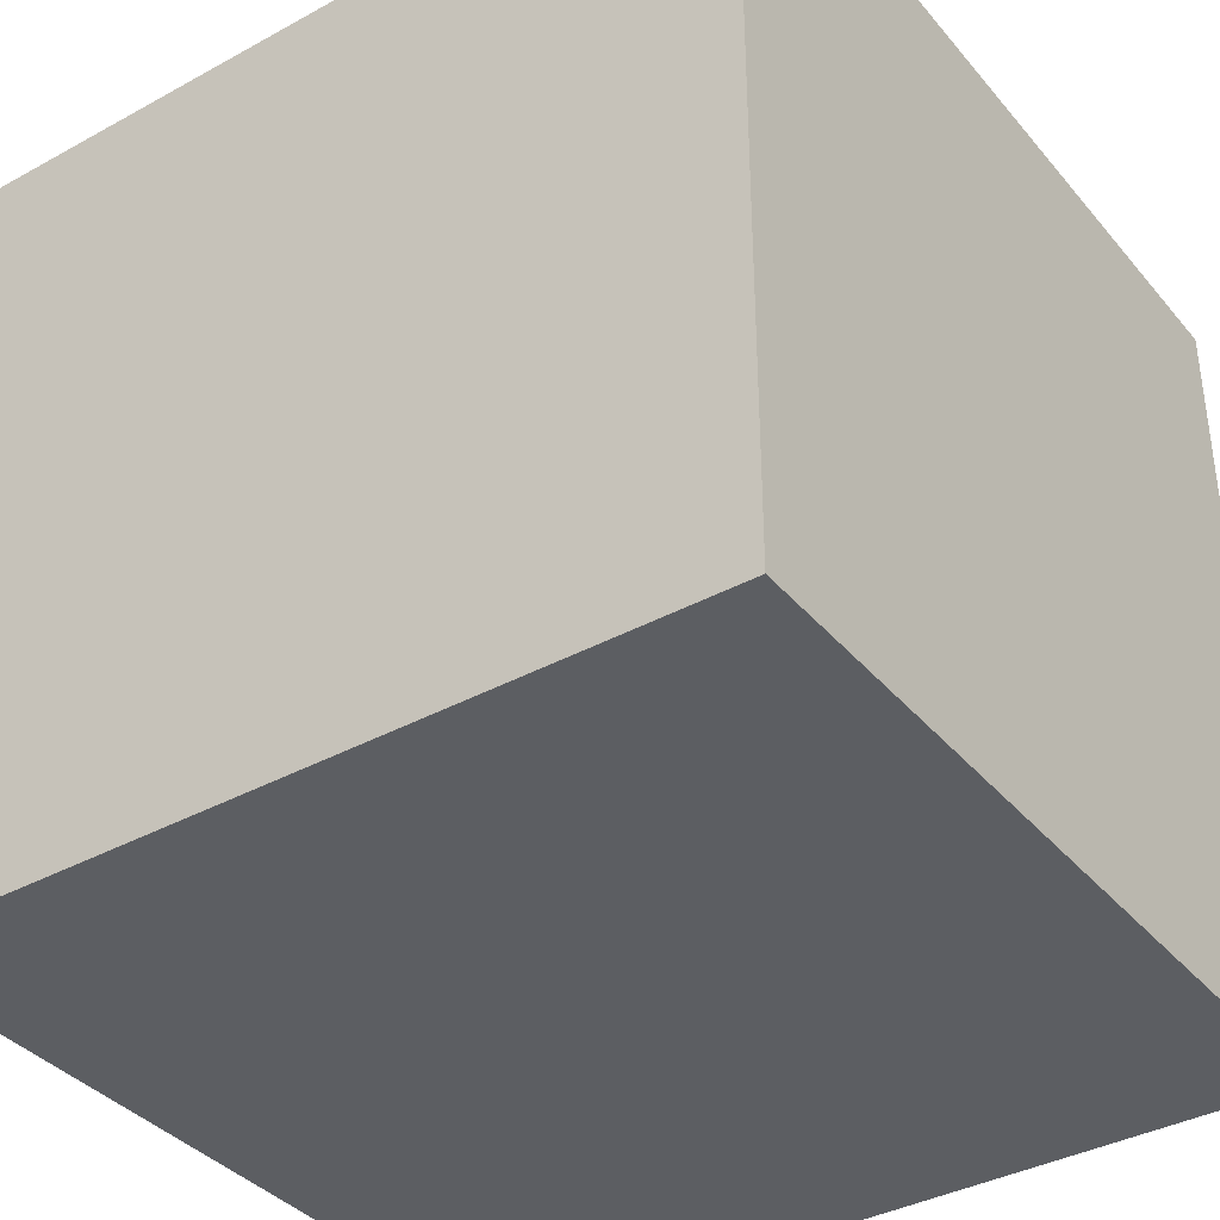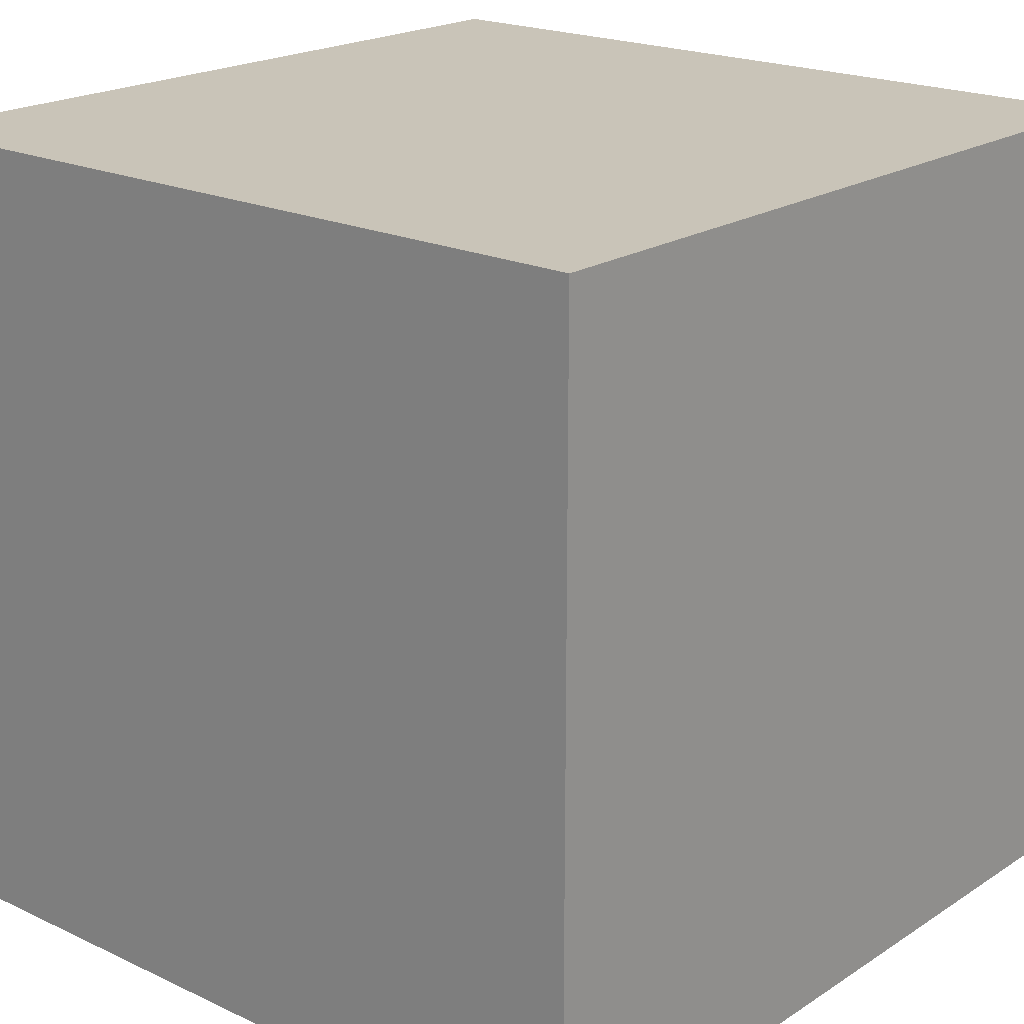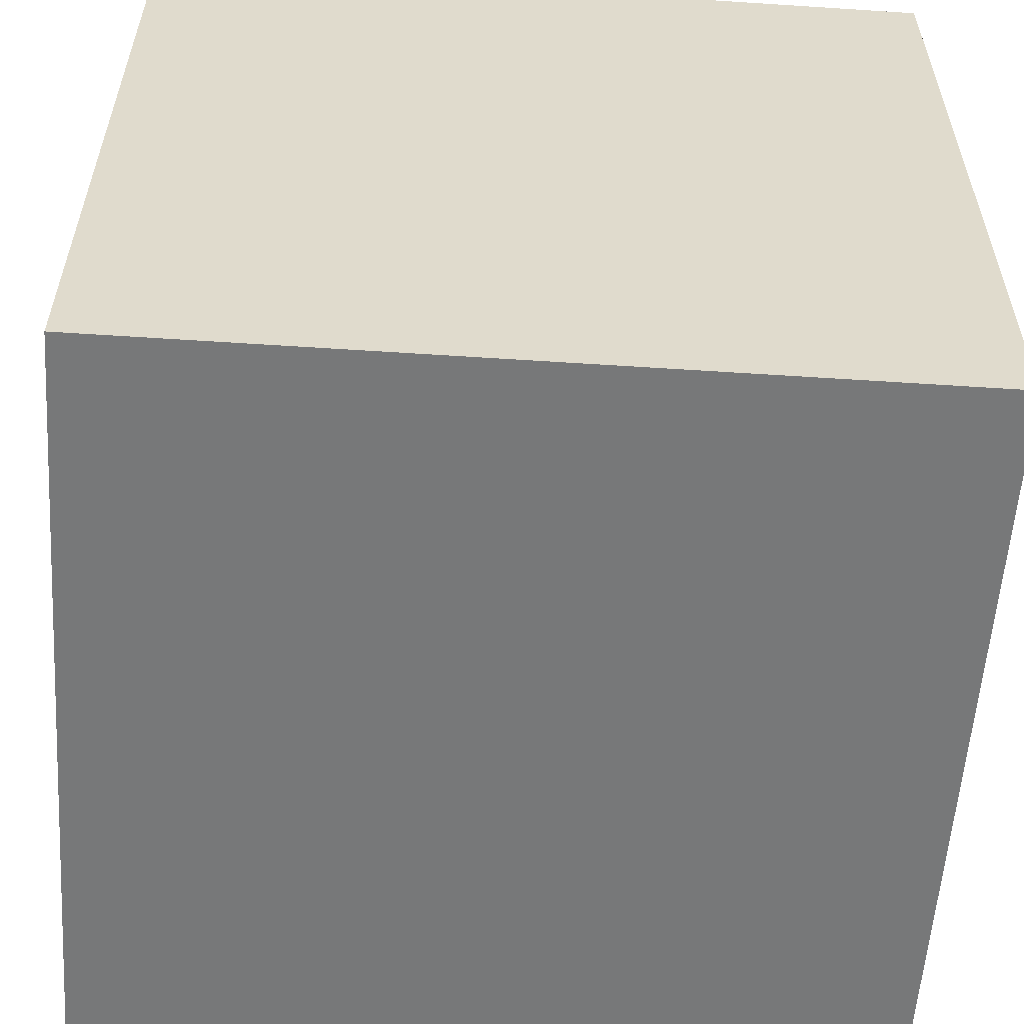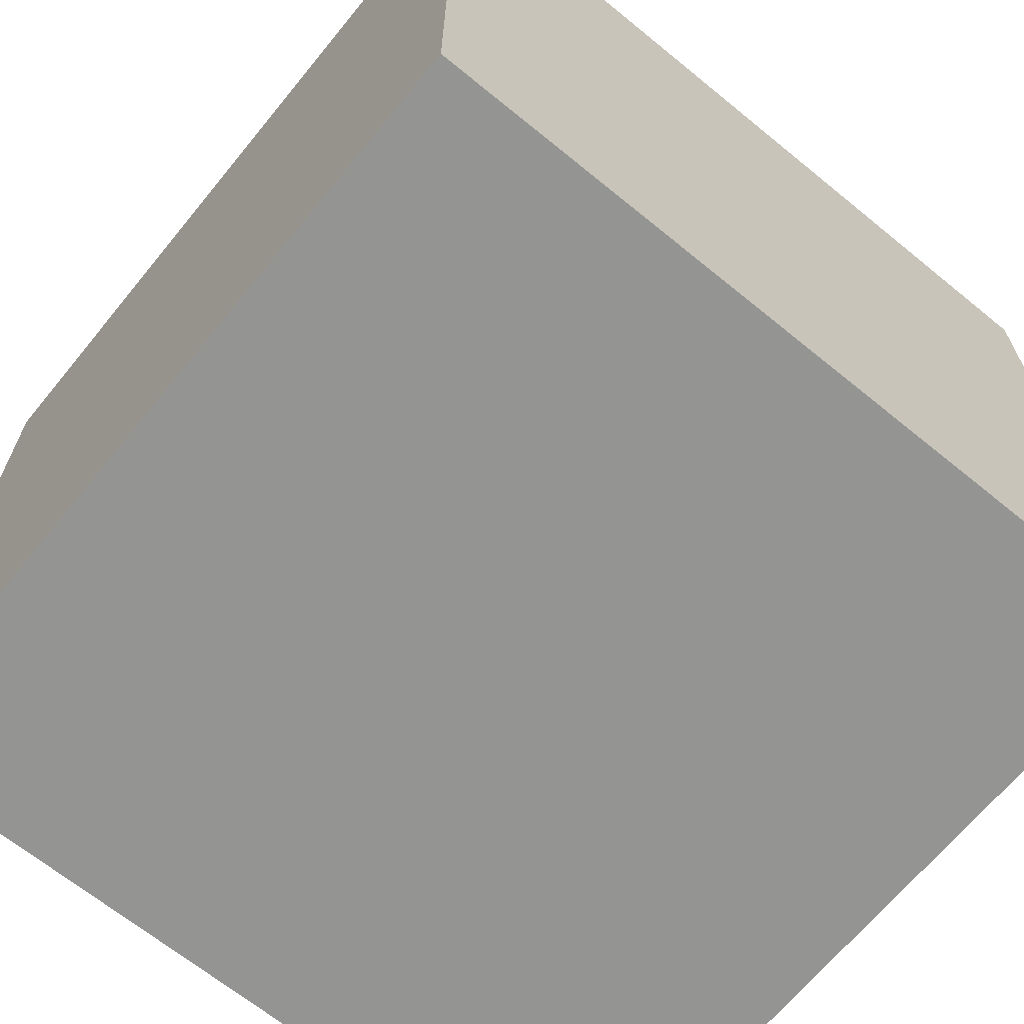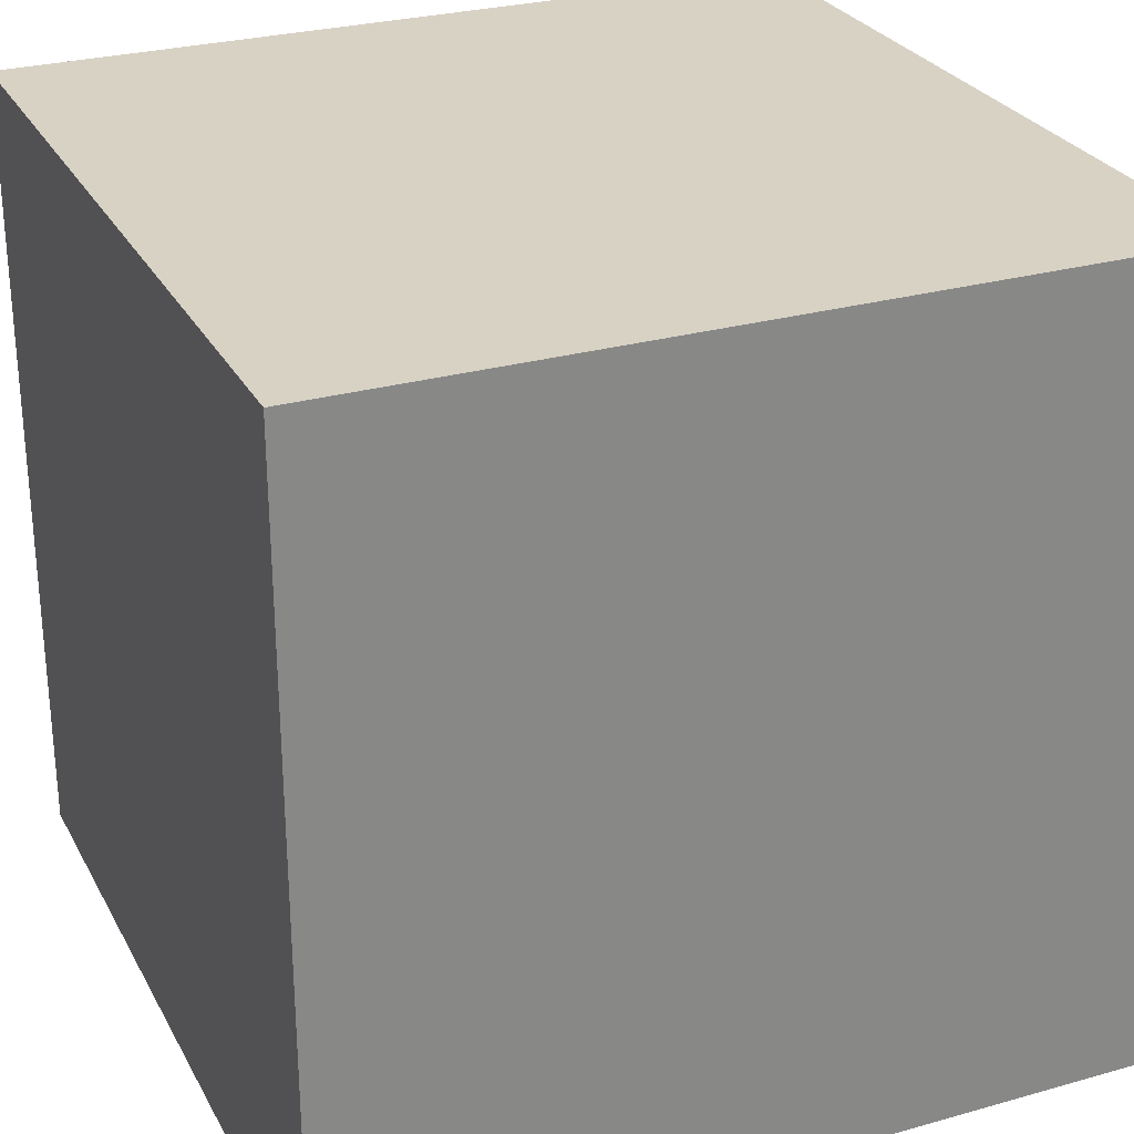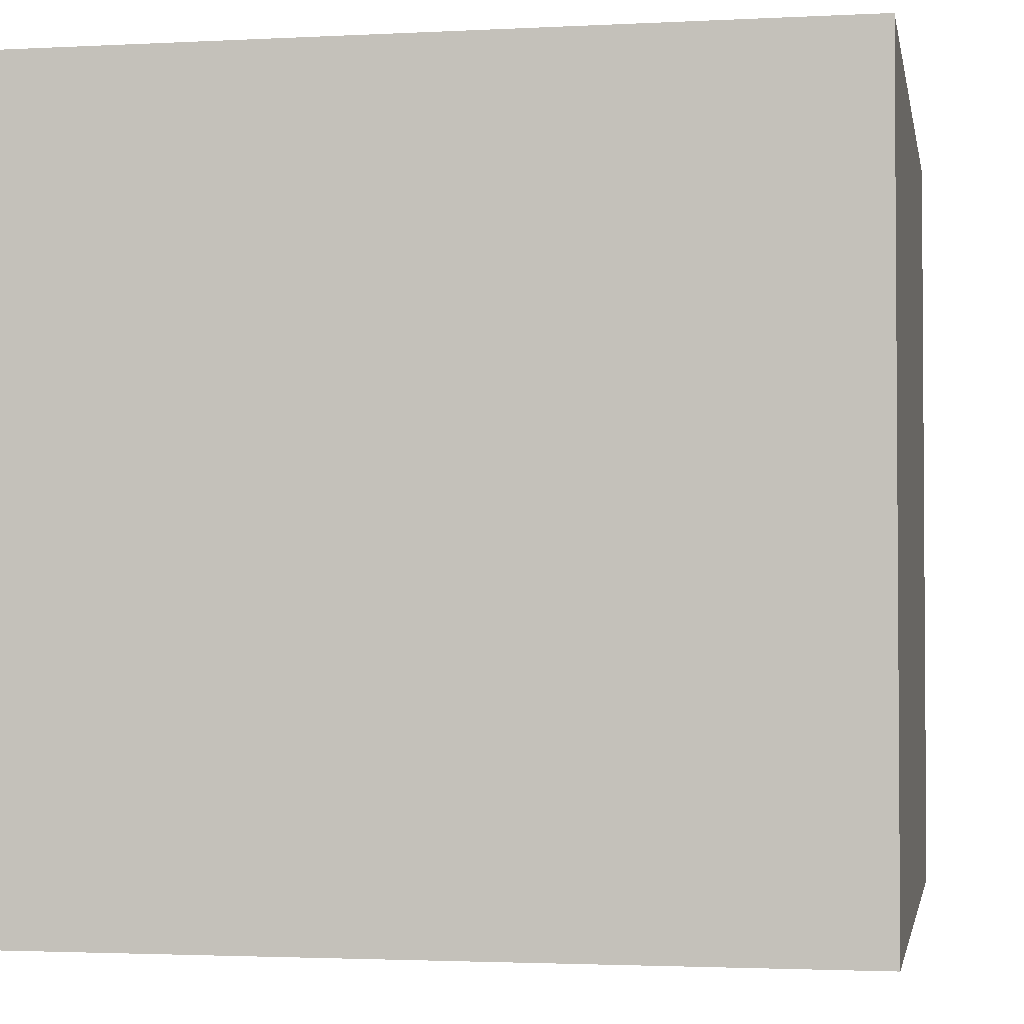
<metadata>
{"format":"obj","ext":"obj","renderer":"f3d","projection":"perspective","resolution":1024,"background":"white","views":[{"elev":-37.6,"azim":35.0,"up":"+Y"},{"elev":20.2,"azim":130.6,"up":"+Z"},{"elev":-57.4,"azim":-3.9,"up":"+Z"},{"elev":-67.0,"azim":140.7,"up":"+Y"},{"elev":27.7,"azim":-23.3,"up":"+Z"},{"elev":-2.4,"azim":100.4,"up":"+Z"}]}
</metadata>
<code>
v 0.09375 0.5625 0.25
v 0.2812 0.5625 0.25
v 0.2812 0.5625 0.4375
v 0.09375 0.5625 0.4375
v 0.09375 0.375 0.4375
v 0.2812 0.375 0.4375
v 0.2812 0.375 0.25
v 0.09375 0.375 0.25
v 0.09375 0.5625 0.25
v 0.09375 0.5625 0.4375
v 0.09375 0.375 0.4375
v 0.09375 0.375 0.25
v 0.2812 0.375 0.25
v 0.2812 0.375 0.4375
v 0.2812 0.5625 0.4375
v 0.2812 0.5625 0.25
v 0.09375 0.375 0.25
v 0.2812 0.375 0.25
v 0.2812 0.5625 0.25
v 0.09375 0.5625 0.25
v 0.09375 0.5625 0.4375
v 0.2812 0.5625 0.4375
v 0.2812 0.375 0.4375
v 0.09375 0.375 0.4375
g Gravedigger_Lantern
f 3 2 1
f 4 3 1
f 7 6 5
f 8 7 5
f 11 10 9
f 12 11 9
f 15 14 13
f 16 15 13
f 19 18 17
f 20 19 17
f 23 22 21
f 24 23 21

</code>
